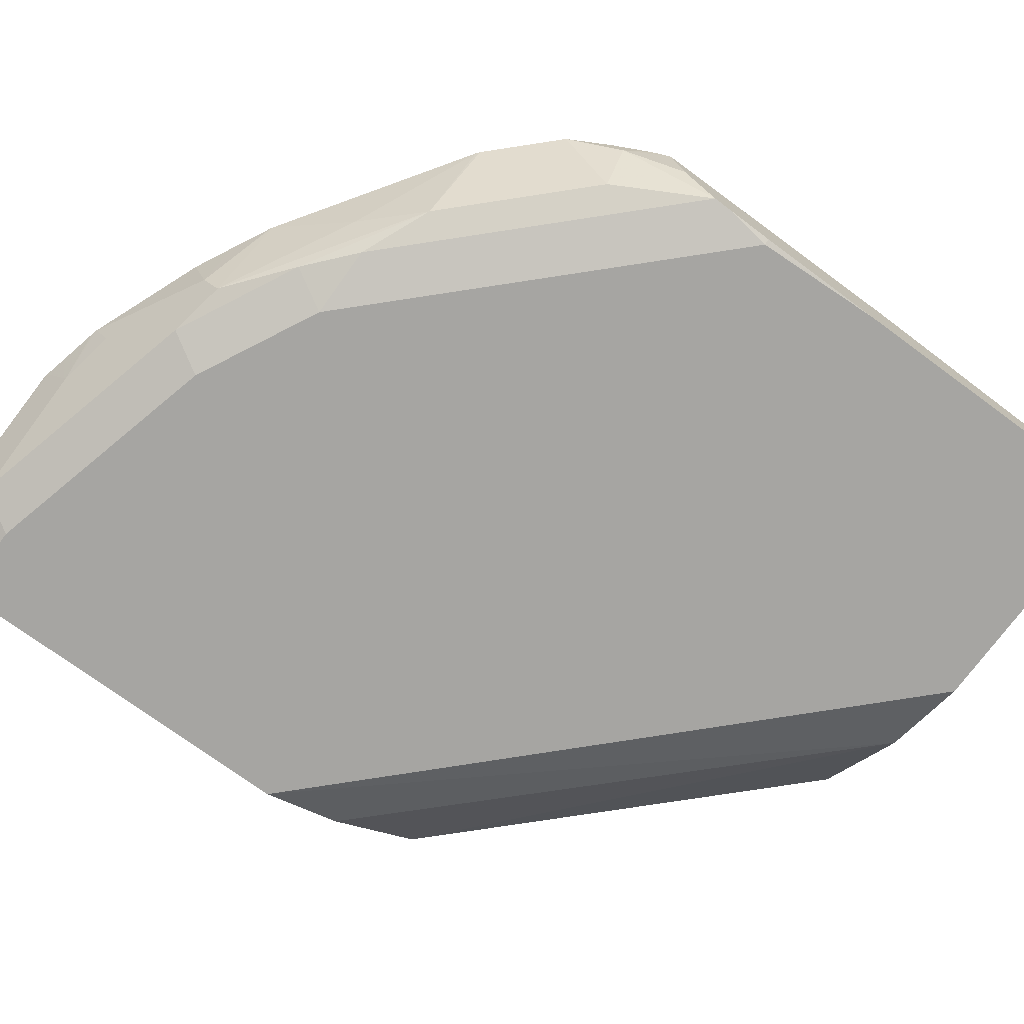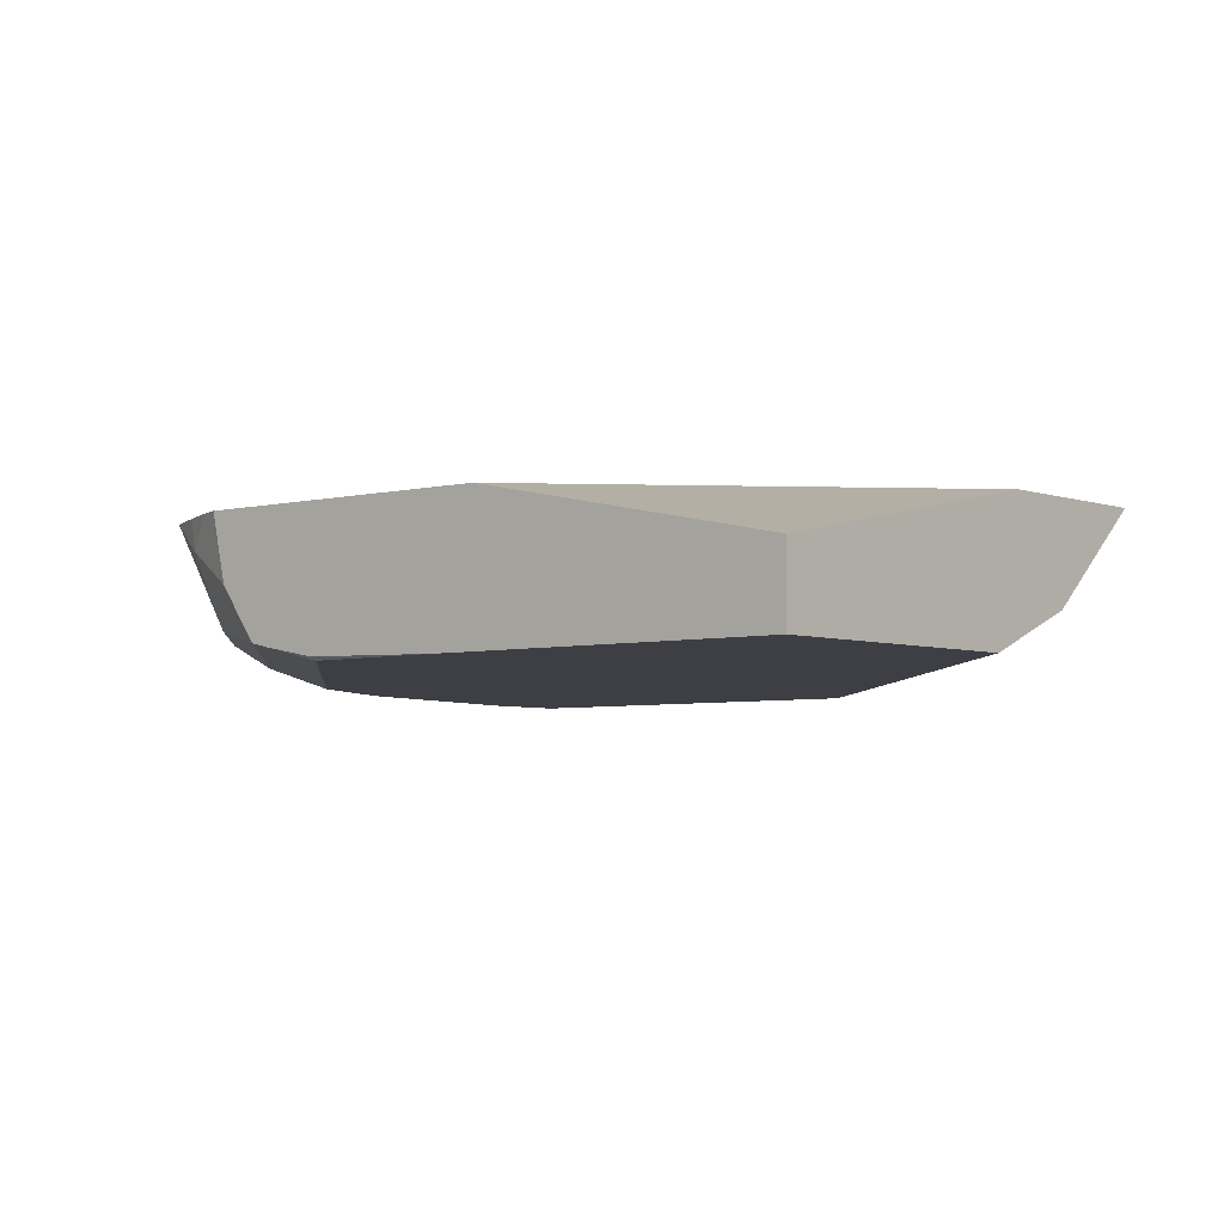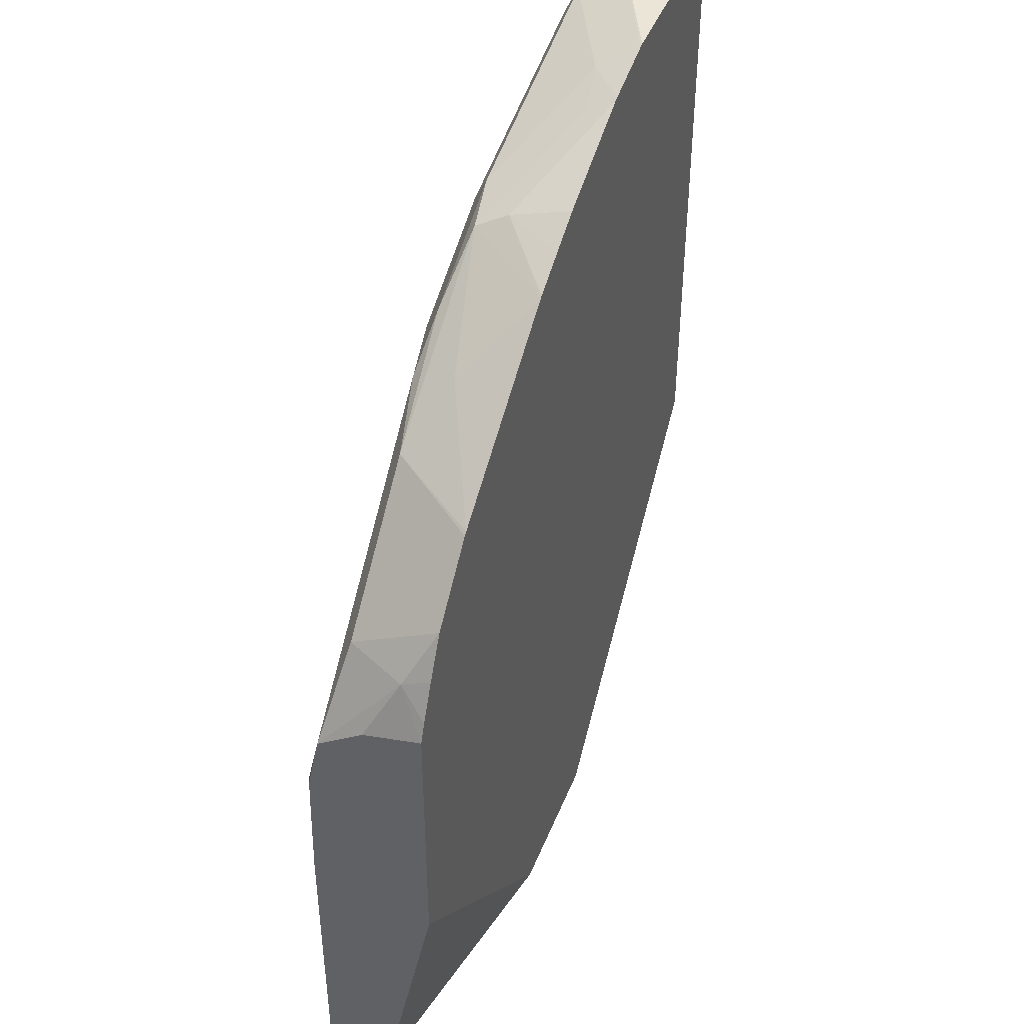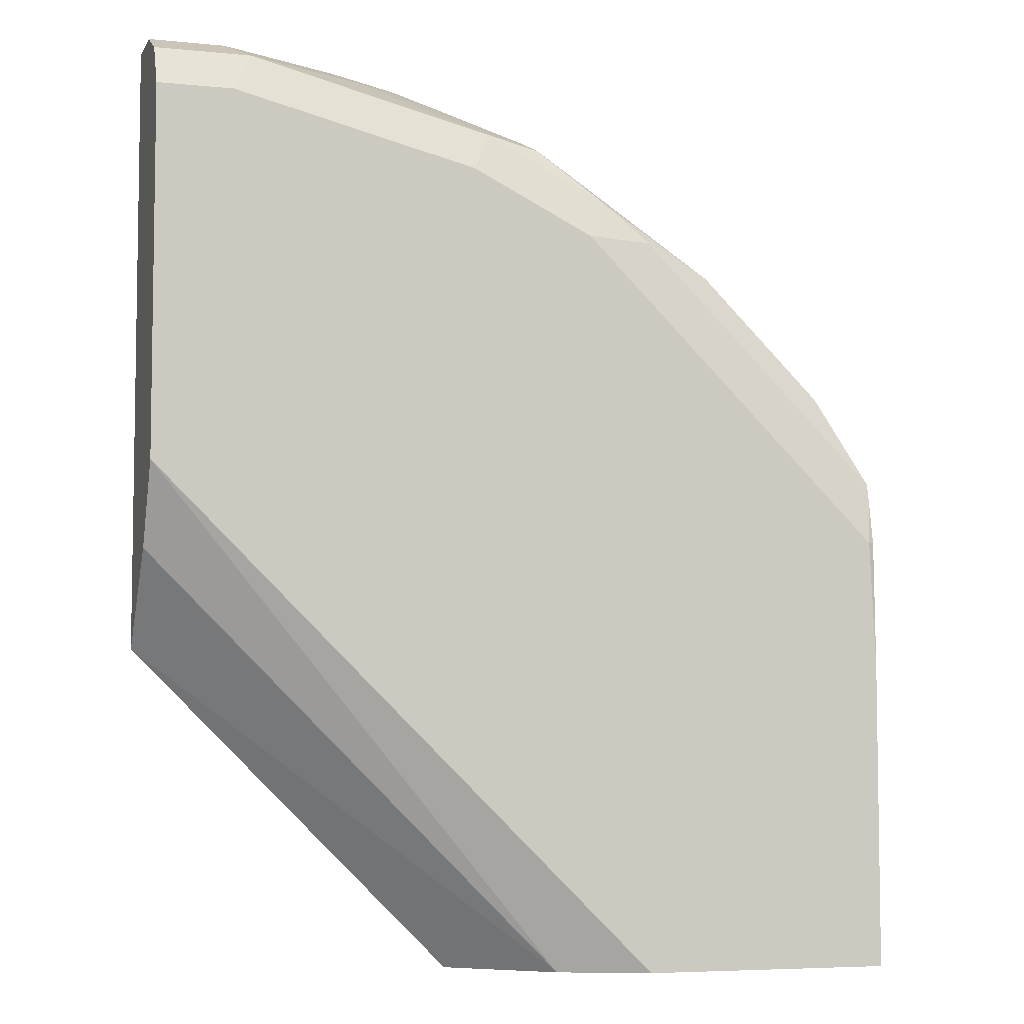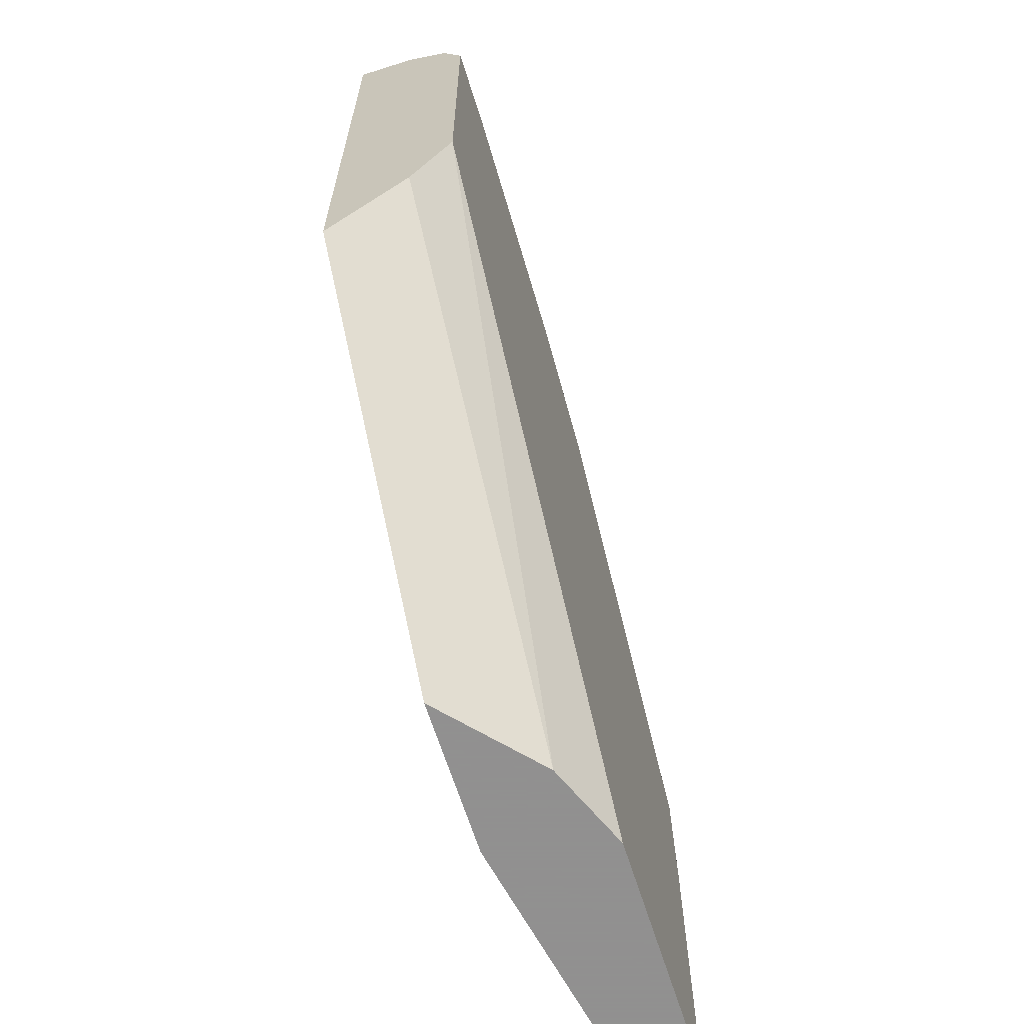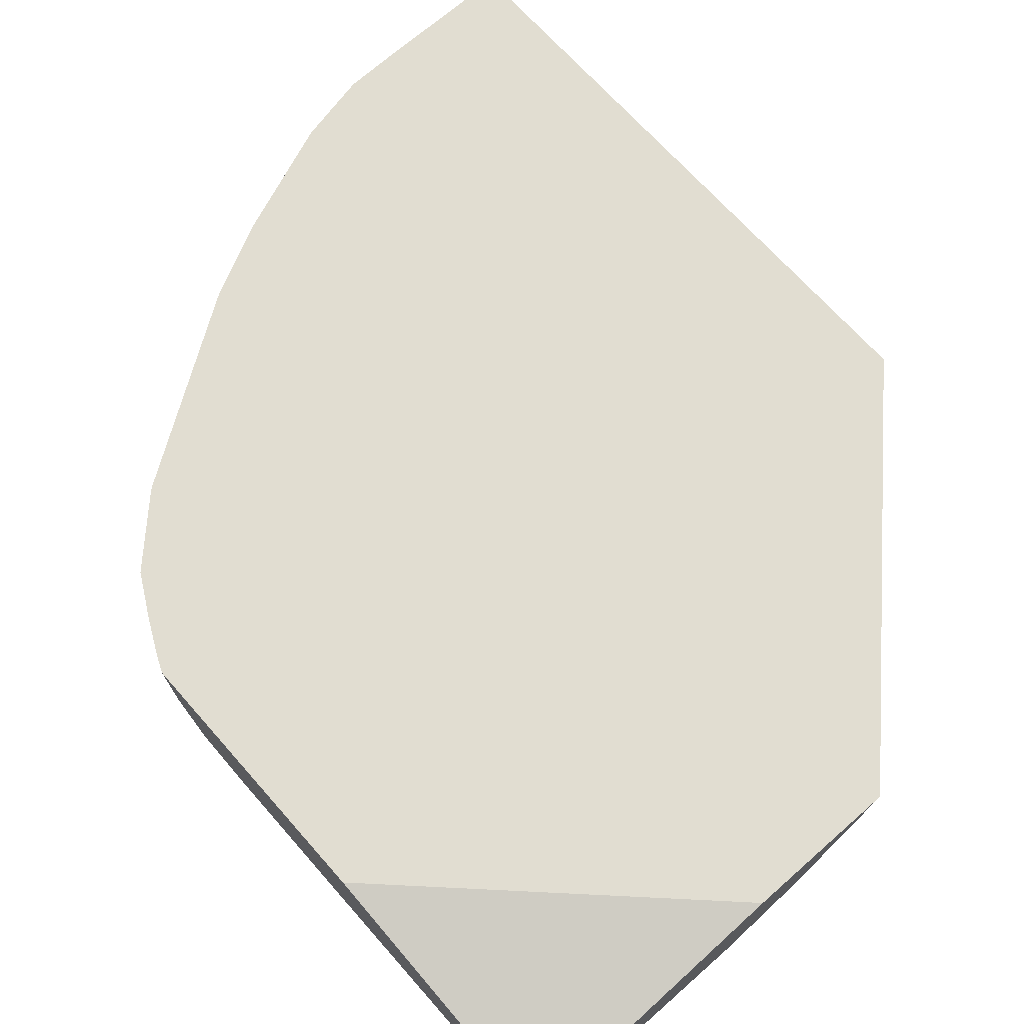
<metadata>
{"format":"obj","ext":"obj","renderer":"f3d","projection":"perspective","resolution":1024,"background":"white","views":[{"elev":-73.8,"azim":53.7,"up":"+Y"},{"elev":-4.4,"azim":130.1,"up":"+Y"},{"elev":44.4,"azim":111.0,"up":"+Z"},{"elev":-5.8,"azim":-16.9,"up":"+Z"},{"elev":-65.8,"azim":-72.4,"up":"+Z"},{"elev":68.7,"azim":138.6,"up":"+Y"}]}
</metadata>
<code>
v -0.00732 -0.6455 0.4611
v -0.00732 -0.6167 0.4611
v -0.00732 -0.666 0.4508
v 0.03075 -0.6455 0.4611
v 0.05963 -0.6167 0.4611
v -0.00732 -0.6167 0.1575
v -0.00732 -0.6763 0.4303
v 0.041 -0.666 0.4508
v 0.09317 -0.6167 0.4601
v 0.09058 -0.6167 0.4606
v 0.1025 -0.6353 0.4508
v 0.1548 -0.6167 -0.003398
v 0.2022 -0.6585 -0.003398
v -0.00732 -0.6558 0.2049
v 0.03075 -0.6763 0.4303
v -0.00732 -0.6763 0.2459
v 0.164 -0.666 0.4201
v 0.1246 -0.6167 0.4531
v 0.1307 -0.6302 0.4457
v 0.1273 -0.6167 0.4525
v 0.2315 -0.6167 -0.003398
v 0.2459 -0.6763 -0.003398
v 0.1537 -0.6763 0.3996
v 0.1921 -0.6609 0.4149
v 0.2152 -0.6763 0.3688
v 0.2254 -0.666 0.3893
v 0.1882 -0.6455 0.4226
v 0.1846 -0.6167 0.4299
v 0.3718 -0.6441 -0.003398
v 0.3718 -0.6167 0.1332
v 0.3718 -0.6763 -0.003398
v 0.2245 -0.6167 0.4097
v 0.2843 -0.6609 0.3535
v 0.2562 -0.6455 0.3791
v 0.2497 -0.6686 0.3688
v 0.3689 -0.6763 0.2152
v 0.2232 -0.6167 0.4105
v 0.2039 -0.6167 0.4203
v 0.3718 -0.6167 0.2694
v 0.3718 -0.6763 0.1508
v 0.3154 -0.6167 0.349
v 0.317 -0.6167 0.3477
v 0.3458 -0.6609 0.292
v 0.3477 -0.6167 0.317
v 0.3112 -0.6686 0.3074
v 0.3718 -0.6756 0.1819
v 0.3718 -0.6748 0.2152
v 0.3718 -0.6704 0.2385
v 0.3718 -0.6688 0.2459
v 0.3679 -0.6167 0.2785
v 0.3612 -0.6302 0.292
v 0.3718 -0.6455 0.263
v 0.3718 -0.6686 0.2468
v 0.3589 -0.6167 0.2965
f 24 34 32
f 29 39 52
f 29 53 49
f 27 38 28
f 27 37 38
f 27 32 37
f 26 35 33
f 25 36 35
f 25 35 26
f 29 52 53
f 29 30 39
f 20 24 27
f 24 26 33
f 24 32 27
f 21 30 29
f 20 27 28
f 19 24 20
f 17 26 24
f 17 25 26
f 17 24 19
f 29 49 48
f 15 23 17
f 24 33 34
f 29 48 47
f 36 48 49
f 29 46 40
f 13 16 14
f 51 53 52
f 50 54 51
f 45 49 53
f 44 51 54
f 43 51 44
f 43 53 51
f 43 45 53
f 39 51 52
f 39 50 51
f 36 49 45
f 36 47 48
f 36 46 47
f 36 40 46
f 35 36 45
f 33 44 42
f 33 43 44
f 33 45 43
f 33 35 45
f 33 41 34
f 33 42 41
f 32 34 41
f 29 40 31
f 29 47 46
f 13 22 16
f 17 23 25
f 12 31 22
f 2 50 39
f 2 54 50
f 2 44 54
f 2 42 44
f 2 41 42
f 2 32 41
f 2 37 32
f 2 38 37
f 2 28 38
f 2 20 28
f 2 18 20
f 2 9 18
f 2 10 9
f 1 5 2
f 1 4 5
f 1 8 4
f 1 3 8
f 1 7 3
f 1 16 7
f 1 14 16
f 1 6 14
f 1 2 6
f 12 22 13
f 2 39 30
f 2 30 21
f 2 5 10
f 2 12 6
f 12 29 31
f 2 21 12
f 12 21 29
f 11 17 19
f 11 20 18
f 9 11 18
f 8 17 11
f 8 15 17
f 7 23 15
f 7 25 23
f 7 36 25
f 11 19 20
f 7 31 40
f 3 7 15
f 7 40 36
f 4 9 10
f 4 10 5
f 3 15 8
f 4 8 11
f 6 12 13
f 6 13 14
f 7 16 22
f 7 22 31
f 4 11 9

</code>
